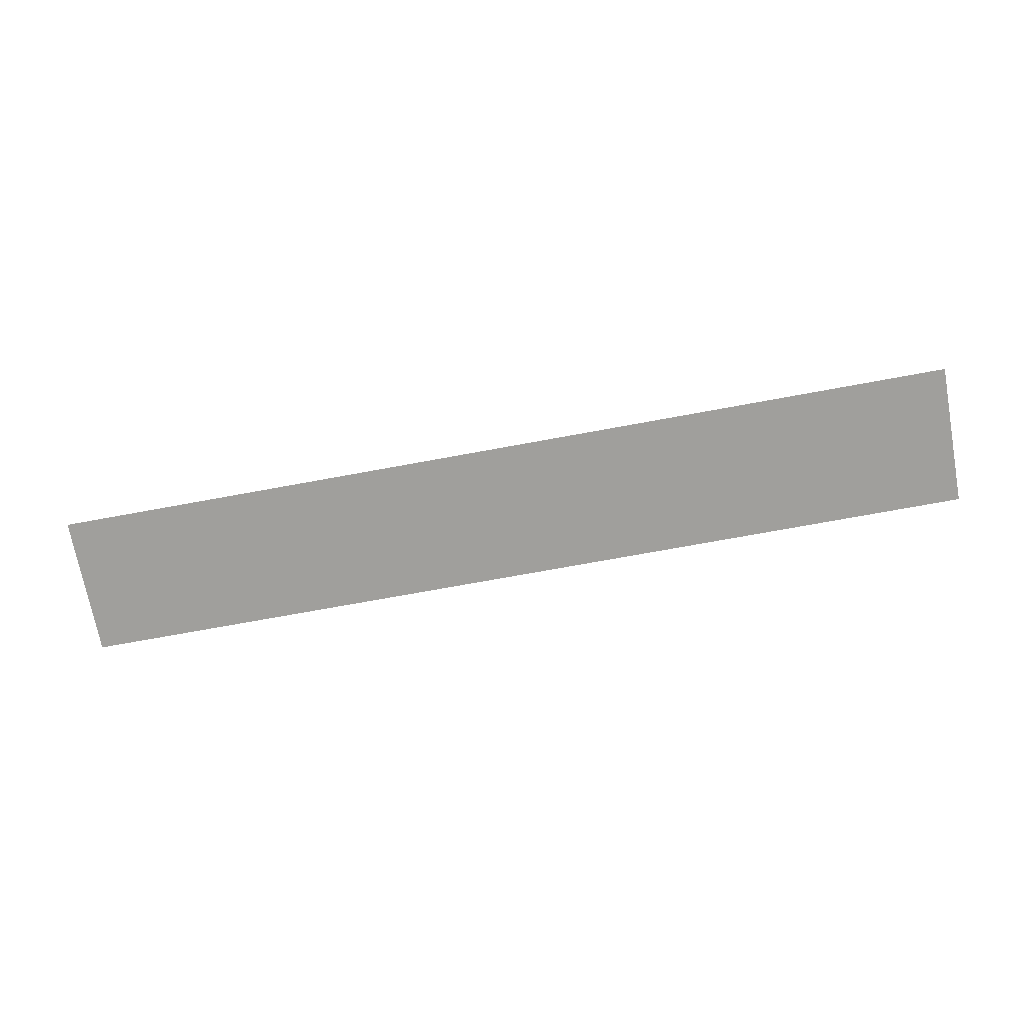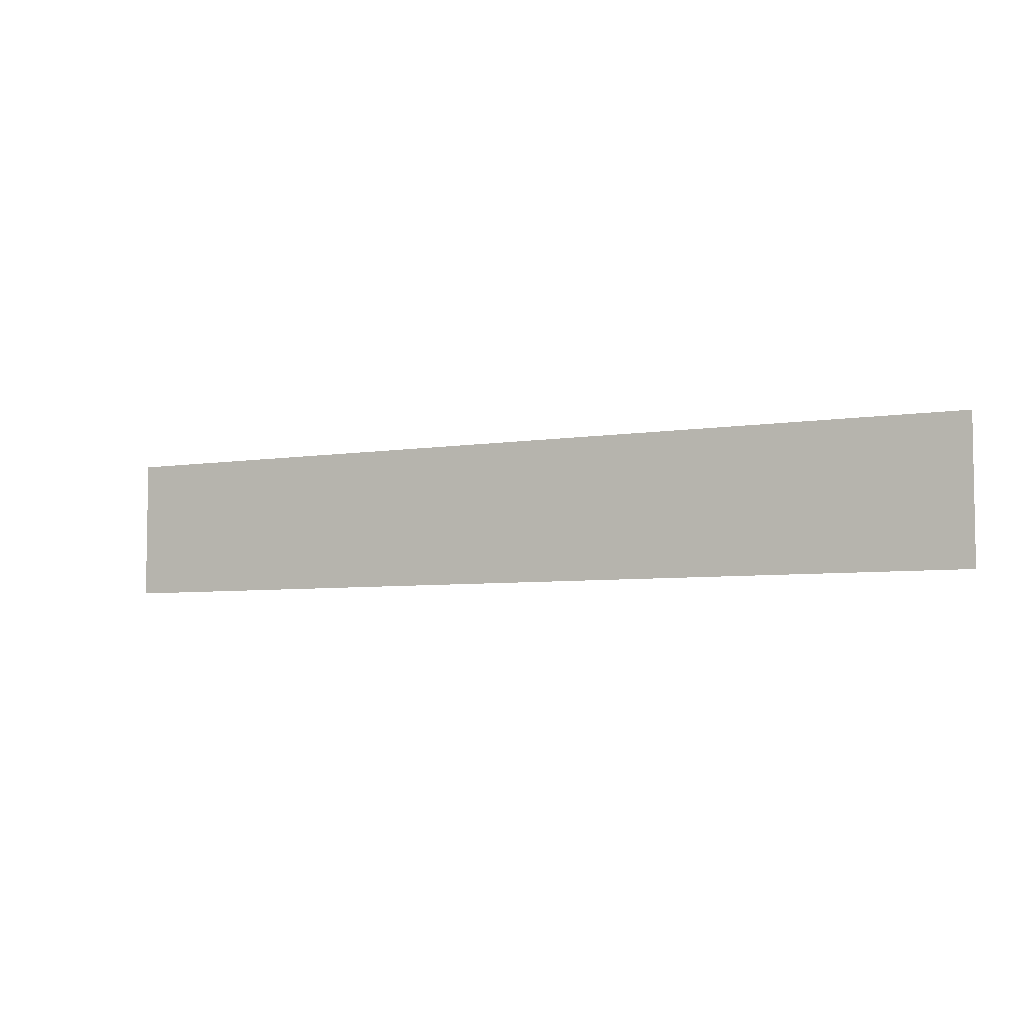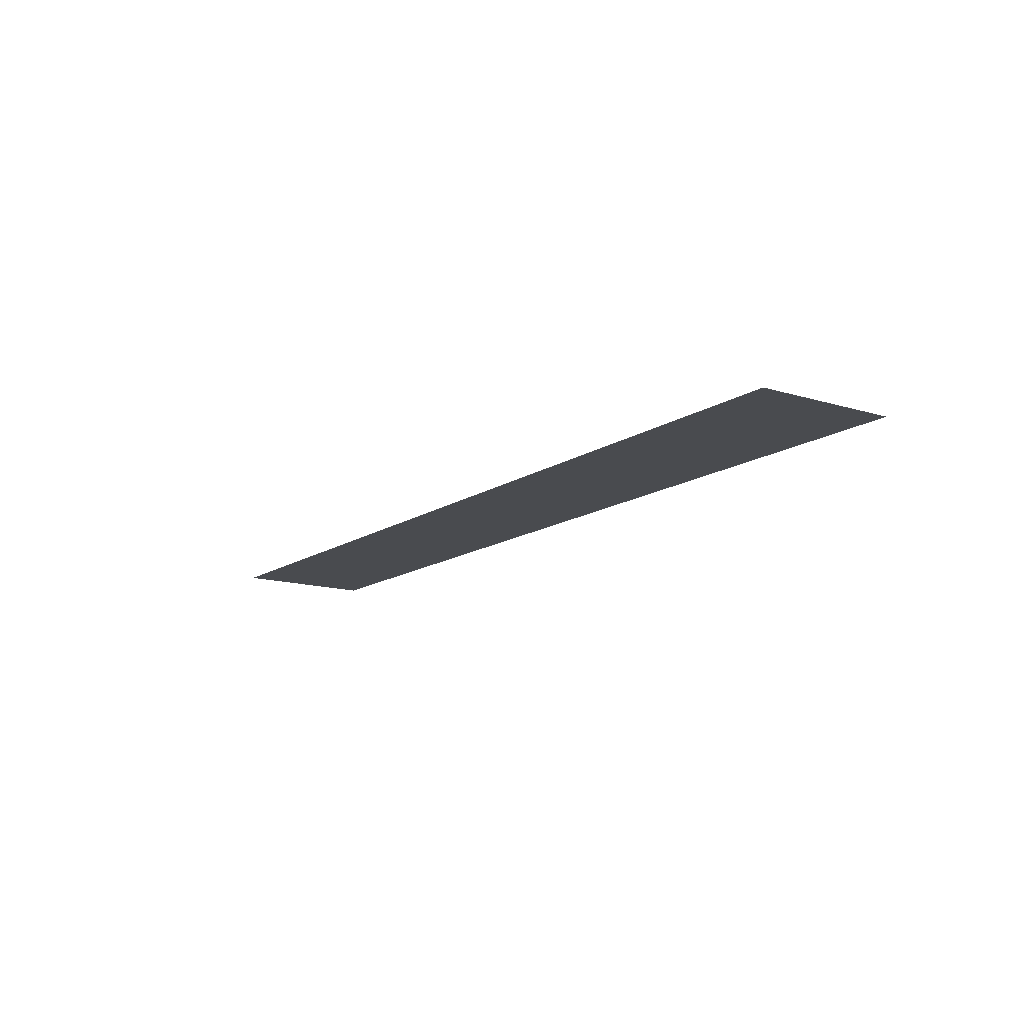
<metadata>
{"format":"obj","ext":"obj","renderer":"f3d","projection":"perspective","resolution":1024,"background":"white","views":[{"elev":-71.2,"azim":10.5,"up":"+Z"},{"elev":-5.5,"azim":-152.5,"up":"+Y"},{"elev":-13.9,"azim":-124.6,"up":"+Z"}]}
</metadata>
<code>
v -89 -59 0
v -90 -59 0
v -90 -58 0
v -89 -58 0
v -90 -59 0
v -91 -59 0
v -91 -58 0
v -90 -58 0
v -91 -59 0
v -92 -59 0
v -92 -58 0
v -91 -58 0
v -92 -59 0
v -93 -59 0
v -93 -58 0
v -92 -58 0
v -93 -59 0
v -94 -59 0
v -94 -58 0
v -93 -58 0
v -94 -59 0
v -95 -59 0
v -95 -58 0
v -94 -58 0
v -95 -59 0
v -96 -59 0
v -96 -58 0
v -95 -58 0
v -96 -59 0
v -97 -59 0
v -97 -58 0
v -96 -58 0
v -97 -59 0
v -98 -59 0
v -98 -58 0
v -97 -58 0
v -98 -59 0
v -99 -59 0
v -99 -58 0
v -98 -58 0
v -99 -59 0
v -100 -59 0
v -100 -58 0
v -99 -58 0
v -100 -59 0
v -101 -59 0
v -101 -58 0
v -100 -58 0
v -101 -59 0
v -102 -59 0
v -102 -58 0
v -101 -58 0
v -102 -59 0
v -103 -59 0
v -103 -58 0
v -102 -58 0
v -103 -59 0
v -104 -59 0
v -104 -58 0
v -103 -58 0
v -104 -59 0
v -105 -59 0
v -105 -58 0
v -104 -58 0
v -105 -59 0
v -106 -59 0
v -106 -58 0
v -105 -58 0
v -106 -59 0
v -107 -59 0
v -107 -58 0
v -106 -58 0
v -107 -59 0
v -108 -59 0
v -108 -58 0
v -107 -58 0
v -108 -59 0
v -109 -59 0
v -109 -58 0
v -108 -58 0
v -109 -59 0
v -110 -59 0
v -110 -58 0
v -109 -58 0
v -110 -59 0
v -111 -59 0
v -111 -58 0
v -110 -58 0
v -111 -59 0
v -112 -59 0
v -112 -58 0
v -111 -58 0
v -112 -59 0
v -113 -59 0
v -113 -58 0
v -112 -58 0
v -113 -59 0
v -114 -59 0
v -114 -58 0
v -113 -58 0
v -114 -59 0
v -115 -59 0
v -115 -58 0
v -114 -58 0
v -115 -59 0
v -116 -59 0
v -116 -58 0
v -115 -58 0
v -116 -59 0
v -117 -59 0
v -117 -58 0
v -116 -58 0
v -117 -59 0
v -118 -59 0
v -118 -58 0
v -117 -58 0
v -118 -59 0
v -119 -59 0
v -119 -58 0
v -118 -58 0
v -119 -59 0
v -120 -59 0
v -120 -58 0
v -119 -58 0
v -120 -59 0
v -121 -59 0
v -121 -58 0
v -120 -58 0
v -121 -59 0
v -122 -59 0
v -122 -58 0
v -121 -58 0
v -122 -59 0
v -123 -59 0
v -123 -58 0
v -122 -58 0
v -123 -59 0
v -124 -59 0
v -124 -58 0
v -123 -58 0
v -124 -59 0
v -125 -59 0
v -125 -58 0
v -124 -58 0
v -125 -59 0
v -126 -59 0
v -126 -58 0
v -125 -58 0
v -126 -59 0
v -127 -59 0
v -127 -58 0
v -126 -58 0
v -127 -59 0
v -128 -59 0
v -128 -58 0
v -127 -58 0
v -89 -60 0
v -90 -60 0
v -90 -59 0
v -89 -59 0
v -90 -60 0
v -91 -60 0
v -91 -59 0
v -90 -59 0
v -91 -60 0
v -92 -60 0
v -92 -59 0
v -91 -59 0
v -92 -60 0
v -93 -60 0
v -93 -59 0
v -92 -59 0
v -93 -60 0
v -94 -60 0
v -94 -59 0
v -93 -59 0
v -94 -60 0
v -95 -60 0
v -95 -59 0
v -94 -59 0
v -95 -60 0
v -96 -60 0
v -96 -59 0
v -95 -59 0
v -96 -60 0
v -97 -60 0
v -97 -59 0
v -96 -59 0
v -97 -60 0
v -98 -60 0
v -98 -59 0
v -97 -59 0
v -98 -60 0
v -99 -60 0
v -99 -59 0
v -98 -59 0
v -99 -60 0
v -100 -60 0
v -100 -59 0
v -99 -59 0
v -100 -60 0
v -101 -60 0
v -101 -59 0
v -100 -59 0
v -101 -60 0
v -102 -60 0
v -102 -59 0
v -101 -59 0
v -102 -60 0
v -103 -60 0
v -103 -59 0
v -102 -59 0
v -103 -60 0
v -104 -60 0
v -104 -59 0
v -103 -59 0
v -104 -60 0
v -105 -60 0
v -105 -59 0
v -104 -59 0
v -105 -60 0
v -106 -60 0
v -106 -59 0
v -105 -59 0
v -106 -60 0
v -107 -60 0
v -107 -59 0
v -106 -59 0
v -107 -60 0
v -108 -60 0
v -108 -59 0
v -107 -59 0
v -108 -60 0
v -109 -60 0
v -109 -59 0
v -108 -59 0
v -109 -60 0
v -110 -60 0
v -110 -59 0
v -109 -59 0
v -110 -60 0
v -111 -60 0
v -111 -59 0
v -110 -59 0
v -111 -60 0
v -112 -60 0
v -112 -59 0
v -111 -59 0
v -112 -60 0
v -113 -60 0
v -113 -59 0
v -112 -59 0
v -113 -60 0
v -114 -60 0
v -114 -59 0
v -113 -59 0
v -114 -60 0
v -115 -60 0
v -115 -59 0
v -114 -59 0
v -115 -60 0
v -116 -60 0
v -116 -59 0
v -115 -59 0
v -116 -60 0
v -117 -60 0
v -117 -59 0
v -116 -59 0
v -117 -60 0
v -118 -60 0
v -118 -59 0
v -117 -59 0
v -118 -60 0
v -119 -60 0
v -119 -59 0
v -118 -59 0
v -119 -60 0
v -120 -60 0
v -120 -59 0
v -119 -59 0
v -120 -60 0
v -121 -60 0
v -121 -59 0
v -120 -59 0
v -121 -60 0
v -122 -60 0
v -122 -59 0
v -121 -59 0
v -122 -60 0
v -123 -60 0
v -123 -59 0
v -122 -59 0
v -123 -60 0
v -124 -60 0
v -124 -59 0
v -123 -59 0
v -124 -60 0
v -125 -60 0
v -125 -59 0
v -124 -59 0
v -125 -60 0
v -126 -60 0
v -126 -59 0
v -125 -59 0
v -126 -60 0
v -127 -60 0
v -127 -59 0
v -126 -59 0
v -127 -60 0
v -128 -60 0
v -128 -59 0
v -127 -59 0
v -89 -61 0
v -90 -61 0
v -90 -60 0
v -89 -60 0
v -90 -61 0
v -91 -61 0
v -91 -60 0
v -90 -60 0
v -91 -61 0
v -92 -61 0
v -92 -60 0
v -91 -60 0
v -92 -61 0
v -93 -61 0
v -93 -60 0
v -92 -60 0
v -93 -61 0
v -94 -61 0
v -94 -60 0
v -93 -60 0
v -94 -61 0
v -95 -61 0
v -95 -60 0
v -94 -60 0
v -95 -61 0
v -96 -61 0
v -96 -60 0
v -95 -60 0
v -96 -61 0
v -97 -61 0
v -97 -60 0
v -96 -60 0
v -97 -61 0
v -98 -61 0
v -98 -60 0
v -97 -60 0
v -98 -61 0
v -99 -61 0
v -99 -60 0
v -98 -60 0
v -99 -61 0
v -100 -61 0
v -100 -60 0
v -99 -60 0
v -100 -61 0
v -101 -61 0
v -101 -60 0
v -100 -60 0
v -101 -61 0
v -102 -61 0
v -102 -60 0
v -101 -60 0
v -102 -61 0
v -103 -61 0
v -103 -60 0
v -102 -60 0
v -103 -61 0
v -104 -61 0
v -104 -60 0
v -103 -60 0
v -104 -61 0
v -105 -61 0
v -105 -60 0
v -104 -60 0
v -105 -61 0
v -106 -61 0
v -106 -60 0
v -105 -60 0
v -106 -61 0
v -107 -61 0
v -107 -60 0
v -106 -60 0
v -107 -61 0
v -108 -61 0
v -108 -60 0
v -107 -60 0
v -108 -61 0
v -109 -61 0
v -109 -60 0
v -108 -60 0
v -109 -61 0
v -110 -61 0
v -110 -60 0
v -109 -60 0
v -110 -61 0
v -111 -61 0
v -111 -60 0
v -110 -60 0
v -111 -61 0
v -112 -61 0
v -112 -60 0
v -111 -60 0
v -112 -61 0
v -113 -61 0
v -113 -60 0
v -112 -60 0
v -113 -61 0
v -114 -61 0
v -114 -60 0
v -113 -60 0
v -114 -61 0
v -115 -61 0
v -115 -60 0
v -114 -60 0
v -115 -61 0
v -116 -61 0
v -116 -60 0
v -115 -60 0
v -116 -61 0
v -117 -61 0
v -117 -60 0
v -116 -60 0
v -117 -61 0
v -118 -61 0
v -118 -60 0
v -117 -60 0
v -118 -61 0
v -119 -61 0
v -119 -60 0
v -118 -60 0
v -119 -61 0
v -120 -61 0
v -120 -60 0
v -119 -60 0
v -120 -61 0
v -121 -61 0
v -121 -60 0
v -120 -60 0
v -121 -61 0
v -122 -61 0
v -122 -60 0
v -121 -60 0
v -122 -61 0
v -123 -61 0
v -123 -60 0
v -122 -60 0
v -123 -61 0
v -124 -61 0
v -124 -60 0
v -123 -60 0
v -124 -61 0
v -125 -61 0
v -125 -60 0
v -124 -60 0
v -125 -61 0
v -126 -61 0
v -126 -60 0
v -125 -60 0
v -126 -61 0
v -127 -61 0
v -127 -60 0
v -126 -60 0
v -127 -61 0
v -128 -61 0
v -128 -60 0
v -127 -60 0
v -89 -62 0
v -90 -62 0
v -90 -61 0
v -89 -61 0
v -90 -62 0
v -91 -62 0
v -91 -61 0
v -90 -61 0
v -91 -62 0
v -92 -62 0
v -92 -61 0
v -91 -61 0
v -92 -62 0
v -93 -62 0
v -93 -61 0
v -92 -61 0
v -93 -62 0
v -94 -62 0
v -94 -61 0
v -93 -61 0
v -94 -62 0
v -95 -62 0
v -95 -61 0
v -94 -61 0
v -95 -62 0
v -96 -62 0
v -96 -61 0
v -95 -61 0
v -96 -62 0
v -97 -62 0
v -97 -61 0
v -96 -61 0
v -97 -62 0
v -98 -62 0
v -98 -61 0
v -97 -61 0
v -98 -62 0
v -99 -62 0
v -99 -61 0
v -98 -61 0
v -99 -62 0
v -100 -62 0
v -100 -61 0
v -99 -61 0
v -100 -62 0
v -101 -62 0
v -101 -61 0
v -100 -61 0
v -101 -62 0
v -102 -62 0
v -102 -61 0
v -101 -61 0
v -102 -62 0
v -103 -62 0
v -103 -61 0
v -102 -61 0
v -103 -62 0
v -104 -62 0
v -104 -61 0
v -103 -61 0
v -104 -62 0
v -105 -62 0
v -105 -61 0
v -104 -61 0
v -105 -62 0
v -106 -62 0
v -106 -61 0
v -105 -61 0
v -106 -62 0
v -107 -62 0
v -107 -61 0
v -106 -61 0
v -107 -62 0
v -108 -62 0
v -108 -61 0
v -107 -61 0
v -108 -62 0
v -109 -62 0
v -109 -61 0
v -108 -61 0
v -109 -62 0
v -110 -62 0
v -110 -61 0
v -109 -61 0
v -110 -62 0
v -111 -62 0
v -111 -61 0
v -110 -61 0
v -111 -62 0
v -112 -62 0
v -112 -61 0
v -111 -61 0
v -112 -62 0
v -113 -62 0
v -113 -61 0
v -112 -61 0
v -113 -62 0
v -114 -62 0
v -114 -61 0
v -113 -61 0
v -114 -62 0
v -115 -62 0
v -115 -61 0
v -114 -61 0
v -115 -62 0
v -116 -62 0
v -116 -61 0
v -115 -61 0
v -116 -62 0
v -117 -62 0
v -117 -61 0
v -116 -61 0
v -117 -62 0
v -118 -62 0
v -118 -61 0
v -117 -61 0
v -118 -62 0
v -119 -62 0
v -119 -61 0
v -118 -61 0
v -119 -62 0
v -120 -62 0
v -120 -61 0
v -119 -61 0
v -120 -62 0
v -121 -62 0
v -121 -61 0
v -120 -61 0
v -121 -62 0
v -122 -62 0
v -122 -61 0
v -121 -61 0
v -122 -62 0
v -123 -62 0
v -123 -61 0
v -122 -61 0
v -123 -62 0
v -124 -62 0
v -124 -61 0
v -123 -61 0
v -124 -62 0
v -125 -62 0
v -125 -61 0
v -124 -61 0
v -125 -62 0
v -126 -62 0
v -126 -61 0
v -125 -61 0
v -126 -62 0
v -127 -62 0
v -127 -61 0
v -126 -61 0
v -127 -62 0
v -128 -62 0
v -128 -61 0
v -127 -61 0
v -89 -63 0
v -90 -63 0
v -90 -62 0
v -89 -62 0
v -90 -63 0
v -91 -63 0
v -91 -62 0
v -90 -62 0
v -91 -63 0
v -92 -63 0
v -92 -62 0
v -91 -62 0
v -92 -63 0
v -93 -63 0
v -93 -62 0
v -92 -62 0
v -93 -63 0
v -94 -63 0
v -94 -62 0
v -93 -62 0
v -94 -63 0
v -95 -63 0
v -95 -62 0
v -94 -62 0
v -95 -63 0
v -96 -63 0
v -96 -62 0
v -95 -62 0
v -96 -63 0
v -97 -63 0
v -97 -62 0
v -96 -62 0
v -97 -63 0
v -98 -63 0
v -98 -62 0
v -97 -62 0
v -98 -63 0
v -99 -63 0
v -99 -62 0
v -98 -62 0
v -99 -63 0
v -100 -63 0
v -100 -62 0
v -99 -62 0
v -100 -63 0
v -101 -63 0
v -101 -62 0
v -100 -62 0
v -101 -63 0
v -102 -63 0
v -102 -62 0
v -101 -62 0
v -102 -63 0
v -103 -63 0
v -103 -62 0
v -102 -62 0
v -103 -63 0
v -104 -63 0
v -104 -62 0
v -103 -62 0
v -104 -63 0
v -105 -63 0
v -105 -62 0
v -104 -62 0
v -105 -63 0
v -106 -63 0
v -106 -62 0
v -105 -62 0
v -106 -63 0
v -107 -63 0
v -107 -62 0
v -106 -62 0
v -107 -63 0
v -108 -63 0
v -108 -62 0
v -107 -62 0
v -108 -63 0
v -109 -63 0
v -109 -62 0
v -108 -62 0
v -109 -63 0
v -110 -63 0
v -110 -62 0
v -109 -62 0
v -110 -63 0
v -111 -63 0
v -111 -62 0
v -110 -62 0
v -111 -63 0
v -112 -63 0
v -112 -62 0
v -111 -62 0
v -112 -63 0
v -113 -63 0
v -113 -62 0
v -112 -62 0
v -113 -63 0
v -114 -63 0
v -114 -62 0
v -113 -62 0
v -114 -63 0
v -115 -63 0
v -115 -62 0
v -114 -62 0
v -115 -63 0
v -116 -63 0
v -116 -62 0
v -115 -62 0
v -116 -63 0
v -117 -63 0
v -117 -62 0
v -116 -62 0
v -117 -63 0
v -118 -63 0
v -118 -62 0
v -117 -62 0
v -118 -63 0
v -119 -63 0
v -119 -62 0
v -118 -62 0
v -119 -63 0
v -120 -63 0
v -120 -62 0
v -119 -62 0
v -120 -63 0
v -121 -63 0
v -121 -62 0
v -120 -62 0
v -121 -63 0
v -122 -63 0
v -122 -62 0
v -121 -62 0
v -122 -63 0
v -123 -63 0
v -123 -62 0
v -122 -62 0
v -123 -63 0
v -124 -63 0
v -124 -62 0
v -123 -62 0
v -124 -63 0
v -125 -63 0
v -125 -62 0
v -124 -62 0
v -125 -63 0
v -126 -63 0
v -126 -62 0
v -125 -62 0
v -126 -63 0
v -127 -63 0
v -127 -62 0
v -126 -62 0
v -127 -63 0
v -128 -63 0
v -128 -62 0
v -127 -62 0
v -89 -64 0
v -90 -64 0
v -90 -63 0
v -89 -63 0
v -90 -64 0
v -91 -64 0
v -91 -63 0
v -90 -63 0
v -91 -64 0
v -92 -64 0
v -92 -63 0
v -91 -63 0
v -92 -64 0
v -93 -64 0
v -93 -63 0
v -92 -63 0
v -93 -64 0
v -94 -64 0
v -94 -63 0
v -93 -63 0
v -94 -64 0
v -95 -64 0
v -95 -63 0
v -94 -63 0
v -95 -64 0
v -96 -64 0
v -96 -63 0
v -95 -63 0
v -96 -64 0
v -97 -64 0
v -97 -63 0
v -96 -63 0
v -97 -64 0
v -98 -64 0
v -98 -63 0
v -97 -63 0
v -98 -64 0
v -99 -64 0
v -99 -63 0
v -98 -63 0
v -99 -64 0
v -100 -64 0
v -100 -63 0
v -99 -63 0
v -100 -64 0
v -101 -64 0
v -101 -63 0
v -100 -63 0
v -101 -64 0
v -102 -64 0
v -102 -63 0
v -101 -63 0
v -102 -64 0
v -103 -64 0
v -103 -63 0
v -102 -63 0
v -103 -64 0
v -104 -64 0
v -104 -63 0
v -103 -63 0
v -104 -64 0
v -105 -64 0
v -105 -63 0
v -104 -63 0
v -105 -64 0
v -106 -64 0
v -106 -63 0
v -105 -63 0
v -106 -64 0
v -107 -64 0
v -107 -63 0
v -106 -63 0
v -107 -64 0
v -108 -64 0
v -108 -63 0
v -107 -63 0
v -108 -64 0
v -109 -64 0
v -109 -63 0
v -108 -63 0
v -109 -64 0
v -110 -64 0
v -110 -63 0
v -109 -63 0
v -110 -64 0
v -111 -64 0
v -111 -63 0
v -110 -63 0
v -111 -64 0
v -112 -64 0
v -112 -63 0
v -111 -63 0
v -112 -64 0
v -113 -64 0
v -113 -63 0
v -112 -63 0
v -113 -64 0
v -114 -64 0
v -114 -63 0
v -113 -63 0
v -114 -64 0
v -115 -64 0
v -115 -63 0
v -114 -63 0
v -115 -64 0
v -116 -64 0
v -116 -63 0
v -115 -63 0
v -116 -64 0
v -117 -64 0
v -117 -63 0
v -116 -63 0
v -117 -64 0
v -118 -64 0
v -118 -63 0
v -117 -63 0
v -118 -64 0
v -119 -64 0
v -119 -63 0
v -118 -63 0
v -119 -64 0
v -120 -64 0
v -120 -63 0
v -119 -63 0
v -120 -64 0
v -121 -64 0
v -121 -63 0
v -120 -63 0
v -121 -64 0
v -122 -64 0
v -122 -63 0
v -121 -63 0
v -122 -64 0
v -123 -64 0
v -123 -63 0
v -122 -63 0
v -123 -64 0
v -124 -64 0
v -124 -63 0
v -123 -63 0
v -124 -64 0
v -125 -64 0
v -125 -63 0
v -124 -63 0
v -125 -64 0
v -126 -64 0
v -126 -63 0
v -125 -63 0
v -126 -64 0
v -127 -64 0
v -127 -63 0
v -126 -63 0
v -127 -64 0
v -128 -64 0
v -128 -63 0
v -127 -63 0
g madlab_mesh_0003
f 1 2 3 4
f 5 6 7 8
f 9 10 11 12
f 13 14 15 16
f 17 18 19 20
f 21 22 23 24
f 25 26 27 28
f 29 30 31 32
f 33 34 35 36
f 37 38 39 40
f 41 42 43 44
f 45 46 47 48
f 49 50 51 52
f 53 54 55 56
f 57 58 59 60
f 61 62 63 64
f 65 66 67 68
f 69 70 71 72
f 73 74 75 76
f 77 78 79 80
f 81 82 83 84
f 85 86 87 88
f 89 90 91 92
f 93 94 95 96
f 97 98 99 100
f 101 102 103 104
f 105 106 107 108
f 109 110 111 112
f 113 114 115 116
f 117 118 119 120
f 121 122 123 124
f 125 126 127 128
f 129 130 131 132
f 133 134 135 136
f 137 138 139 140
f 141 142 143 144
f 145 146 147 148
f 149 150 151 152
f 153 154 155 156
f 157 158 159 160
f 161 162 163 164
f 165 166 167 168
f 169 170 171 172
f 173 174 175 176
f 177 178 179 180
f 181 182 183 184
f 185 186 187 188
f 189 190 191 192
f 193 194 195 196
f 197 198 199 200
f 201 202 203 204
f 205 206 207 208
f 209 210 211 212
f 213 214 215 216
f 217 218 219 220
f 221 222 223 224
f 225 226 227 228
f 229 230 231 232
f 233 234 235 236
f 237 238 239 240
f 241 242 243 244
f 245 246 247 248
f 249 250 251 252
f 253 254 255 256
f 257 258 259 260
f 261 262 263 264
f 265 266 267 268
f 269 270 271 272
f 273 274 275 276
f 277 278 279 280
f 281 282 283 284
f 285 286 287 288
f 289 290 291 292
f 293 294 295 296
f 297 298 299 300
f 301 302 303 304
f 305 306 307 308
f 309 310 311 312
f 313 314 315 316
f 317 318 319 320
f 321 322 323 324
f 325 326 327 328
f 329 330 331 332
f 333 334 335 336
f 337 338 339 340
f 341 342 343 344
f 345 346 347 348
f 349 350 351 352
f 353 354 355 356
f 357 358 359 360
f 361 362 363 364
f 365 366 367 368
f 369 370 371 372
f 373 374 375 376
f 377 378 379 380
f 381 382 383 384
f 385 386 387 388
f 389 390 391 392
f 393 394 395 396
f 397 398 399 400
f 401 402 403 404
f 405 406 407 408
f 409 410 411 412
f 413 414 415 416
f 417 418 419 420
f 421 422 423 424
f 425 426 427 428
f 429 430 431 432
f 433 434 435 436
f 437 438 439 440
f 441 442 443 444
f 445 446 447 448
f 449 450 451 452
f 453 454 455 456
f 457 458 459 460
f 461 462 463 464
f 465 466 467 468
f 469 470 471 472
f 473 474 475 476
f 477 478 479 480
f 481 482 483 484
f 485 486 487 488
f 489 490 491 492
f 493 494 495 496
f 497 498 499 500
f 501 502 503 504
f 505 506 507 508
f 509 510 511 512
f 513 514 515 516
f 517 518 519 520
f 521 522 523 524
f 525 526 527 528
f 529 530 531 532
f 533 534 535 536
f 537 538 539 540
f 541 542 543 544
f 545 546 547 548
f 549 550 551 552
f 553 554 555 556
f 557 558 559 560
f 561 562 563 564
f 565 566 567 568
f 569 570 571 572
f 573 574 575 576
f 577 578 579 580
f 581 582 583 584
f 585 586 587 588
f 589 590 591 592
f 593 594 595 596
f 597 598 599 600
f 601 602 603 604
f 605 606 607 608
f 609 610 611 612
f 613 614 615 616
f 617 618 619 620
f 621 622 623 624
f 625 626 627 628
f 629 630 631 632
f 633 634 635 636
f 637 638 639 640
f 641 642 643 644
f 645 646 647 648
f 649 650 651 652
f 653 654 655 656
f 657 658 659 660
f 661 662 663 664
f 665 666 667 668
f 669 670 671 672
f 673 674 675 676
f 677 678 679 680
f 681 682 683 684
f 685 686 687 688
f 689 690 691 692
f 693 694 695 696
f 697 698 699 700
f 701 702 703 704
f 705 706 707 708
f 709 710 711 712
f 713 714 715 716
f 717 718 719 720
f 721 722 723 724
f 725 726 727 728
f 729 730 731 732
f 733 734 735 736
f 737 738 739 740
f 741 742 743 744
f 745 746 747 748
f 749 750 751 752
f 753 754 755 756
f 757 758 759 760
f 761 762 763 764
f 765 766 767 768
f 769 770 771 772
f 773 774 775 776
f 777 778 779 780
f 781 782 783 784
f 785 786 787 788
f 789 790 791 792
f 793 794 795 796
f 797 798 799 800
f 801 802 803 804
f 805 806 807 808
f 809 810 811 812
f 813 814 815 816
f 817 818 819 820
f 821 822 823 824
f 825 826 827 828
f 829 830 831 832
f 833 834 835 836
f 837 838 839 840
f 841 842 843 844
f 845 846 847 848
f 849 850 851 852
f 853 854 855 856
f 857 858 859 860
f 861 862 863 864
f 865 866 867 868
f 869 870 871 872
f 873 874 875 876
f 877 878 879 880
f 881 882 883 884
f 885 886 887 888
f 889 890 891 892
f 893 894 895 896
f 897 898 899 900
f 901 902 903 904
f 905 906 907 908
f 909 910 911 912
f 913 914 915 916
f 917 918 919 920
f 921 922 923 924
f 925 926 927 928
f 929 930 931 932
f 933 934 935 936

</code>
